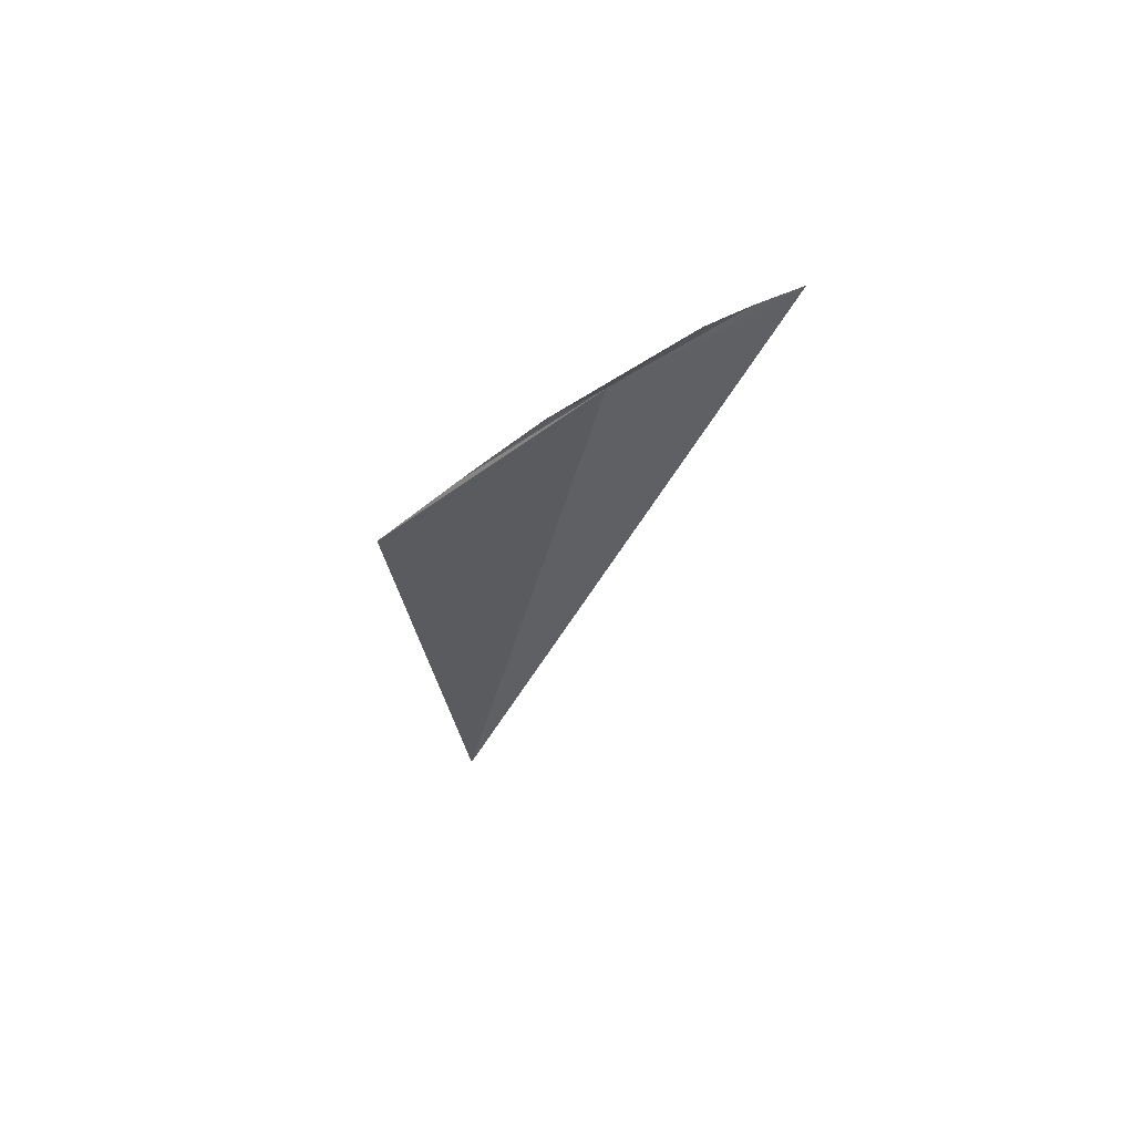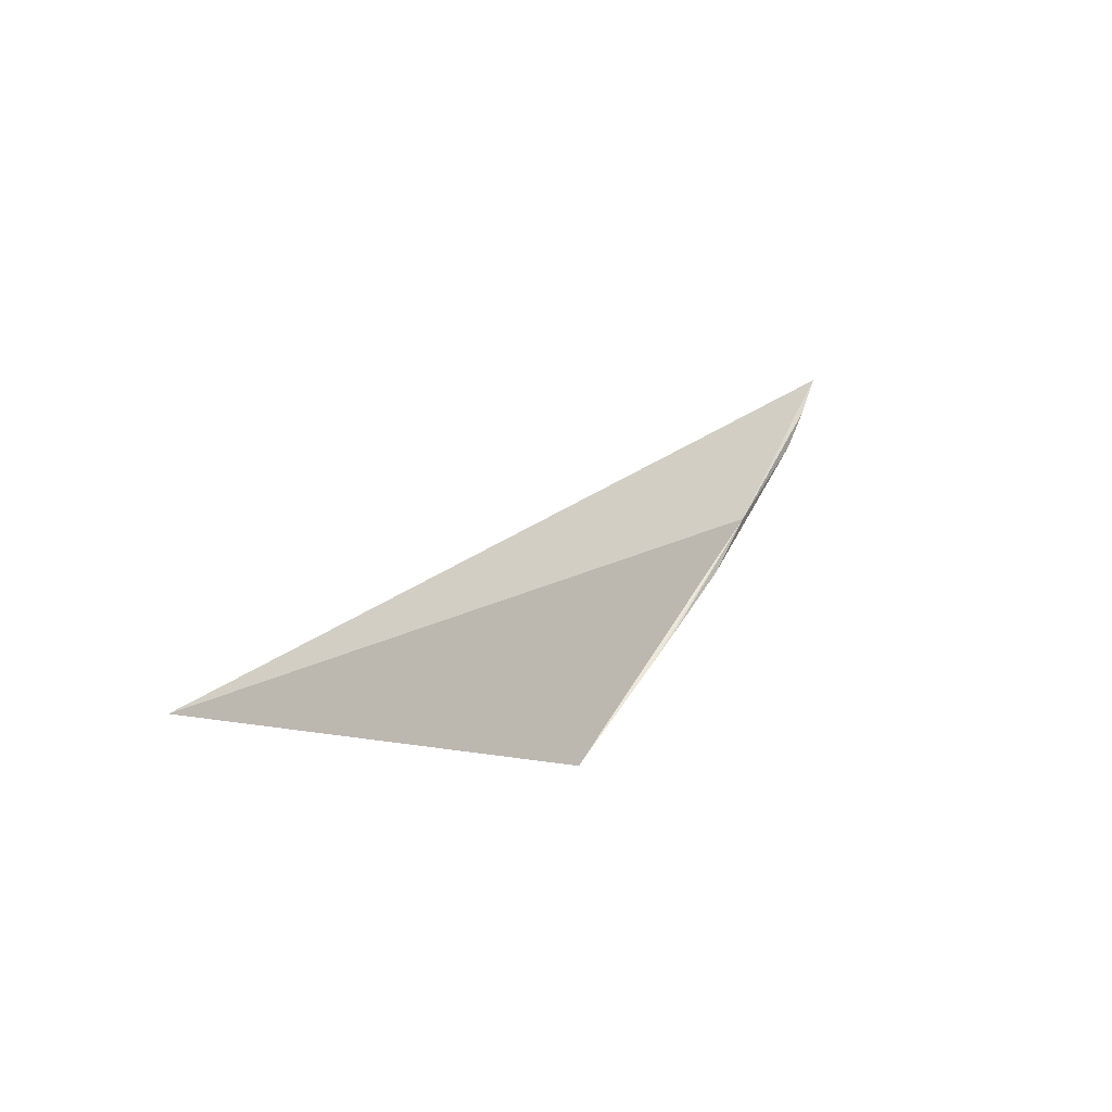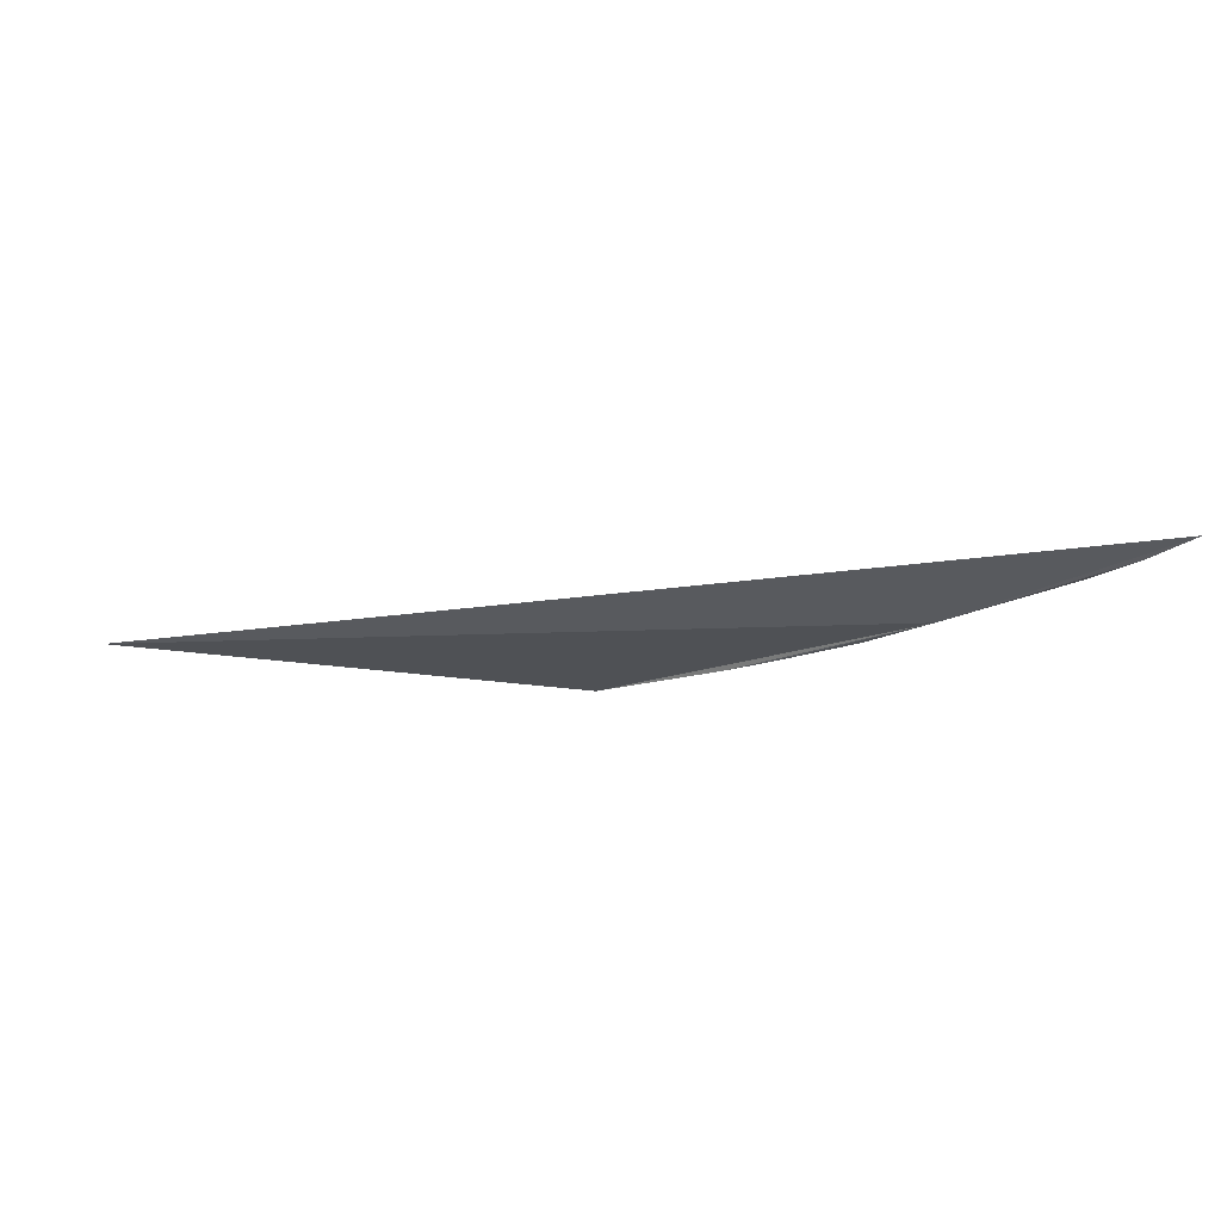
<metadata>
{"format":"obj","ext":"obj","renderer":"f3d","projection":"perspective","resolution":1024,"background":"white","views":[{"elev":-23.9,"azim":-89.5,"up":"+Y"},{"elev":0.4,"azim":123.6,"up":"+Z"},{"elev":79.2,"azim":172.2,"up":"+Z"}]}
</metadata>
<code>
v 90.95 -132.9 492.3
v 93.84 -133.3 491.7
v 90.5 -132.9 492.7
v 90.35 -132.9 492.8
v 90.2 -132.9 493
v 91.18 -132.9 492.1
v 91.48 -132.9 491.9
v 91.63 -132.9 491.8
v 92.09 -132.9 491.4
f 1 3 4
f 1 4 5
f 1 7 6
f 1 6 3
f 1 8 7
f 1 9 8
f 1 5 2
f 1 2 9

</code>
